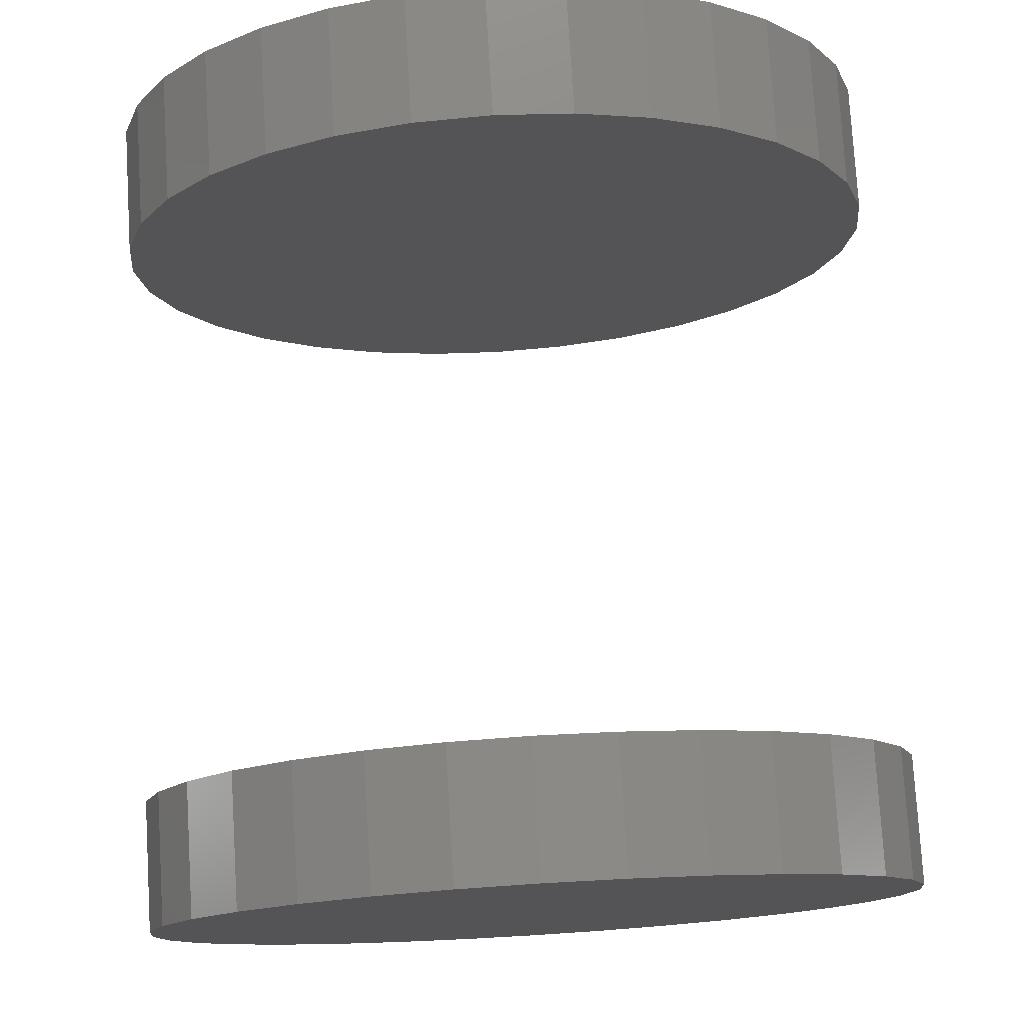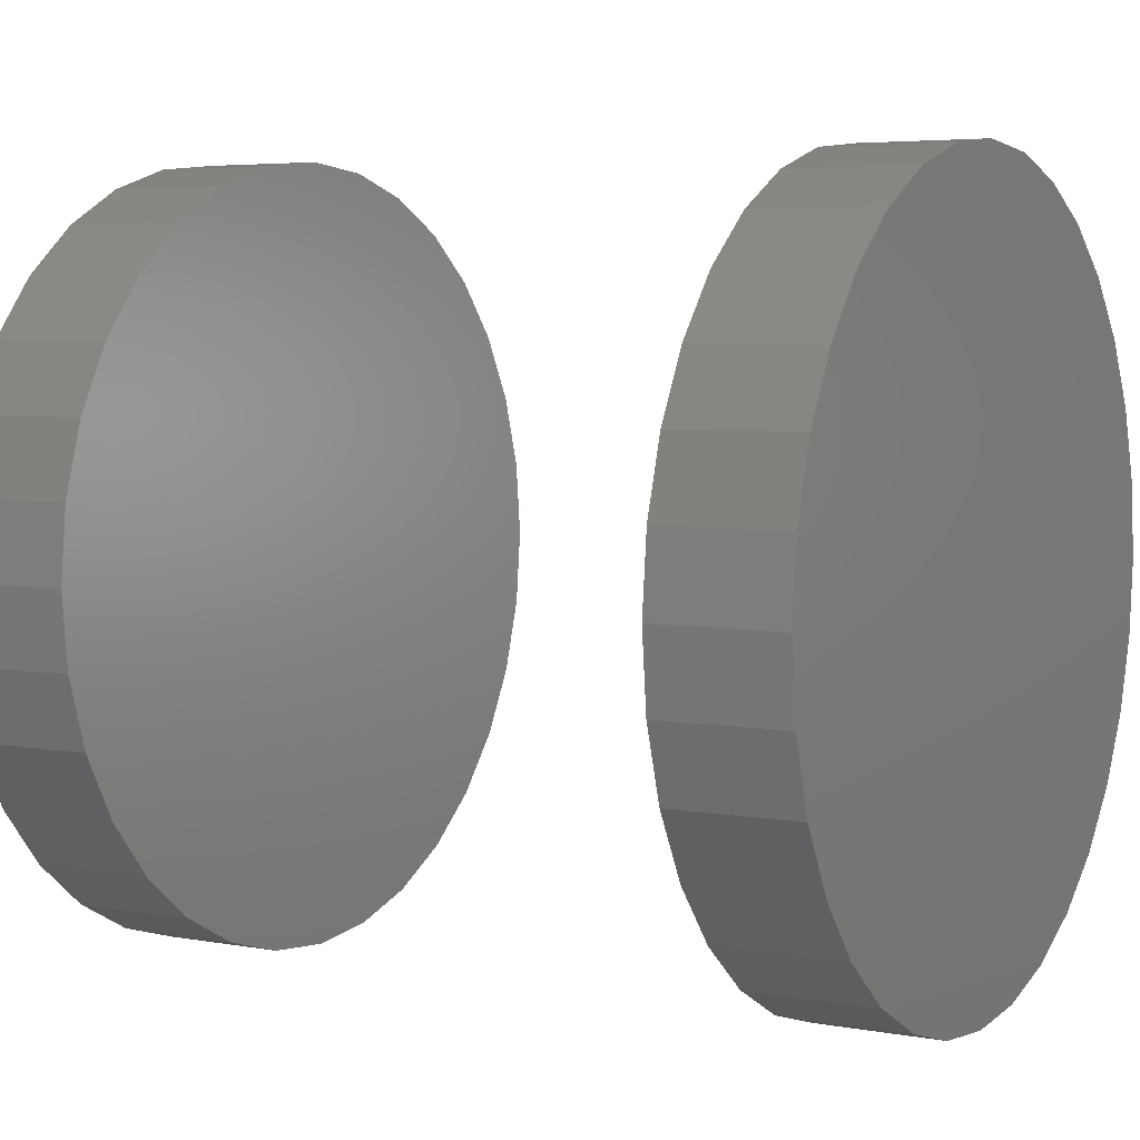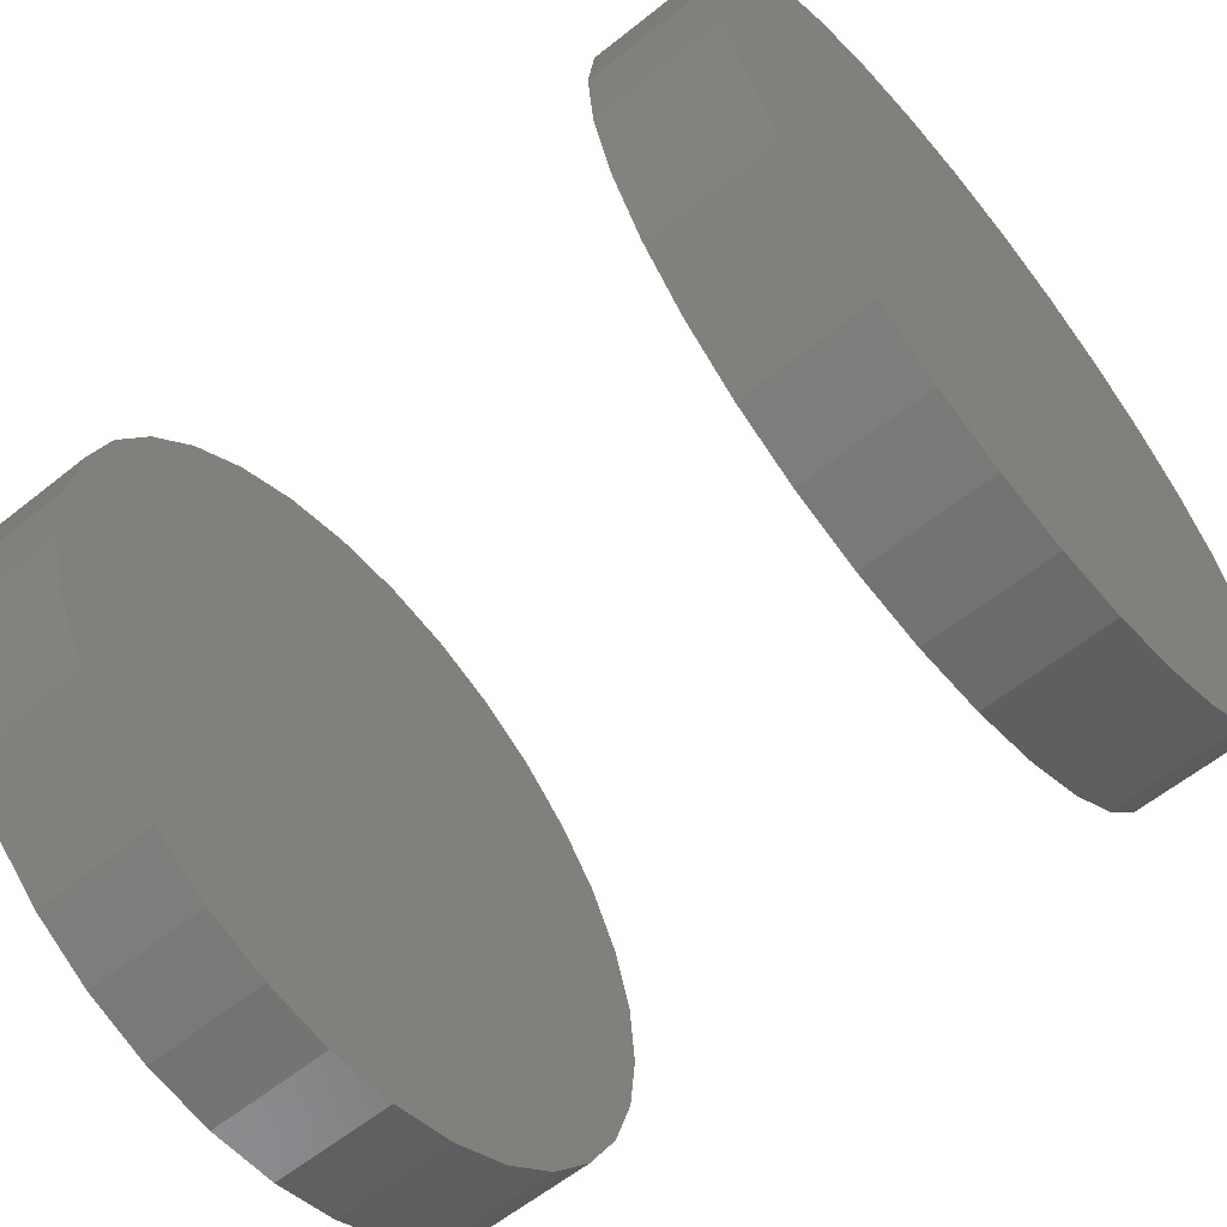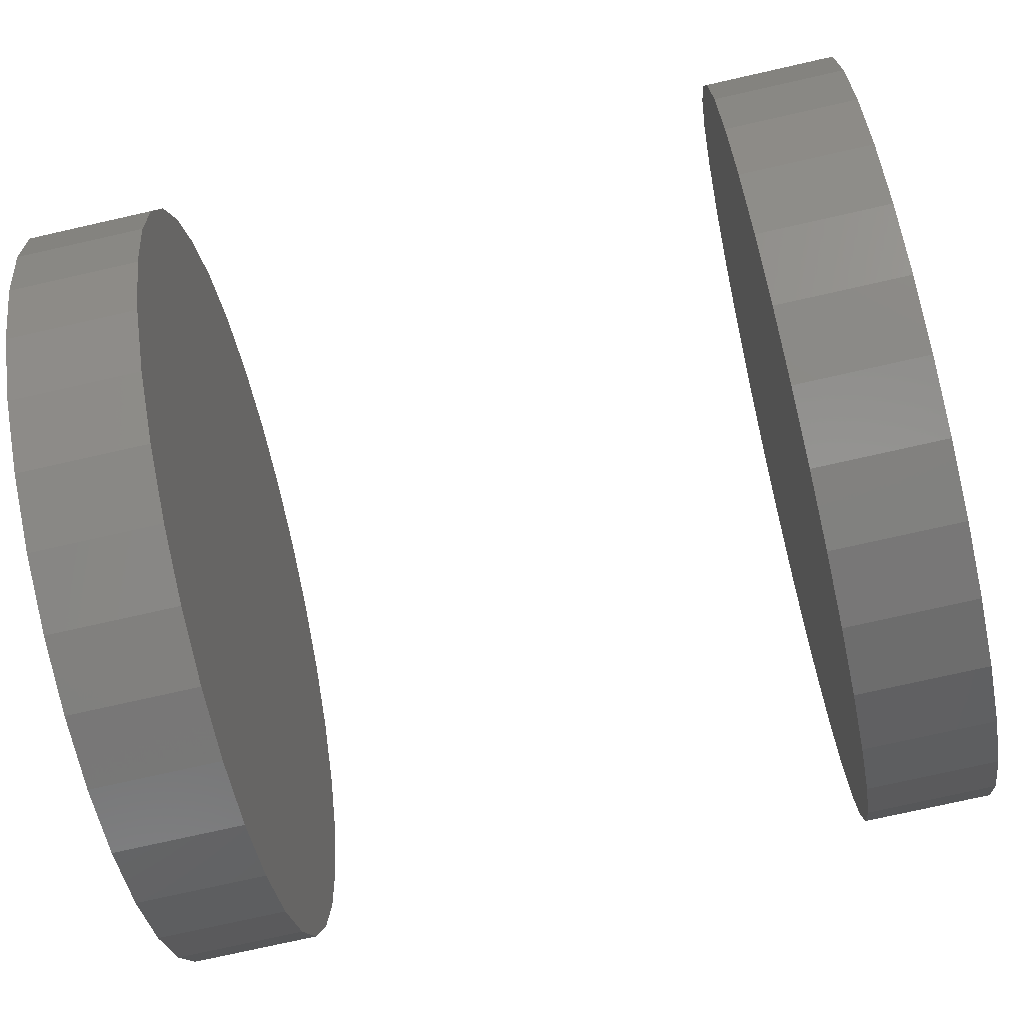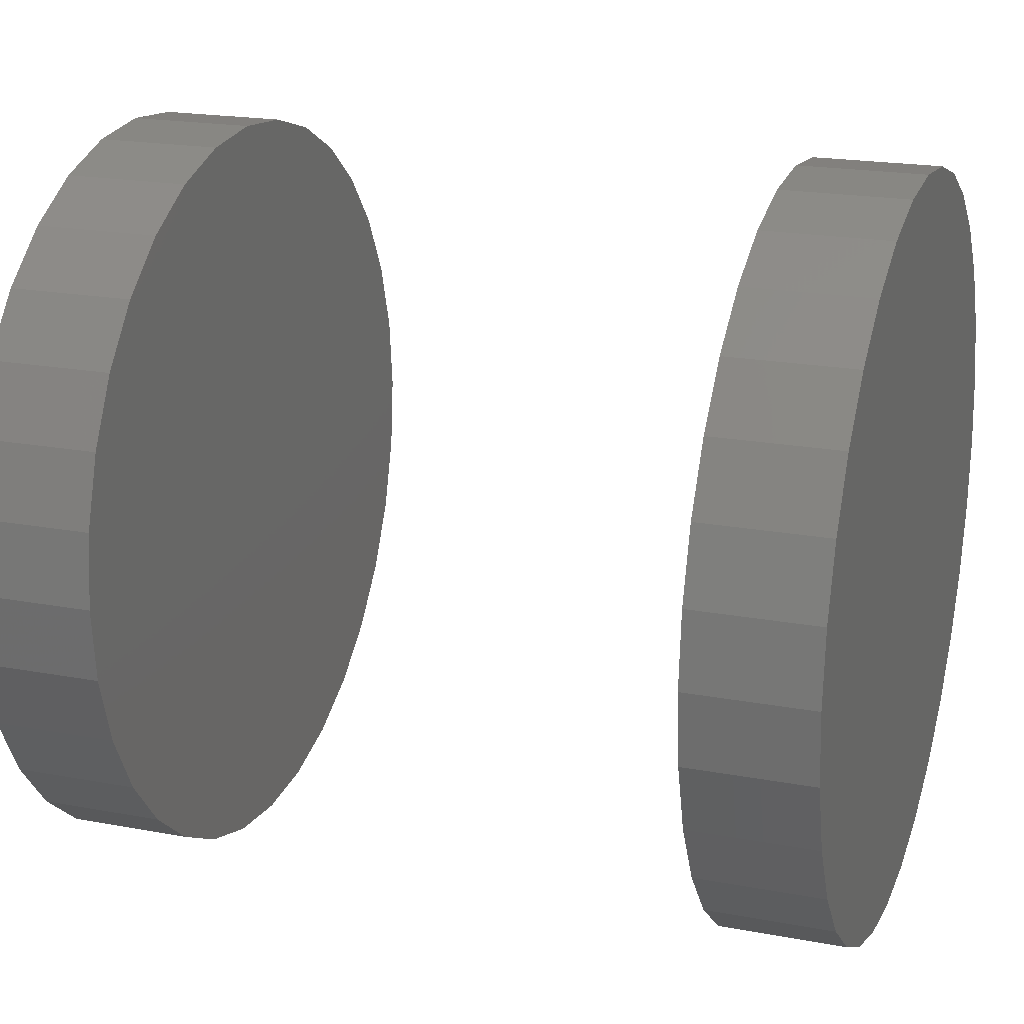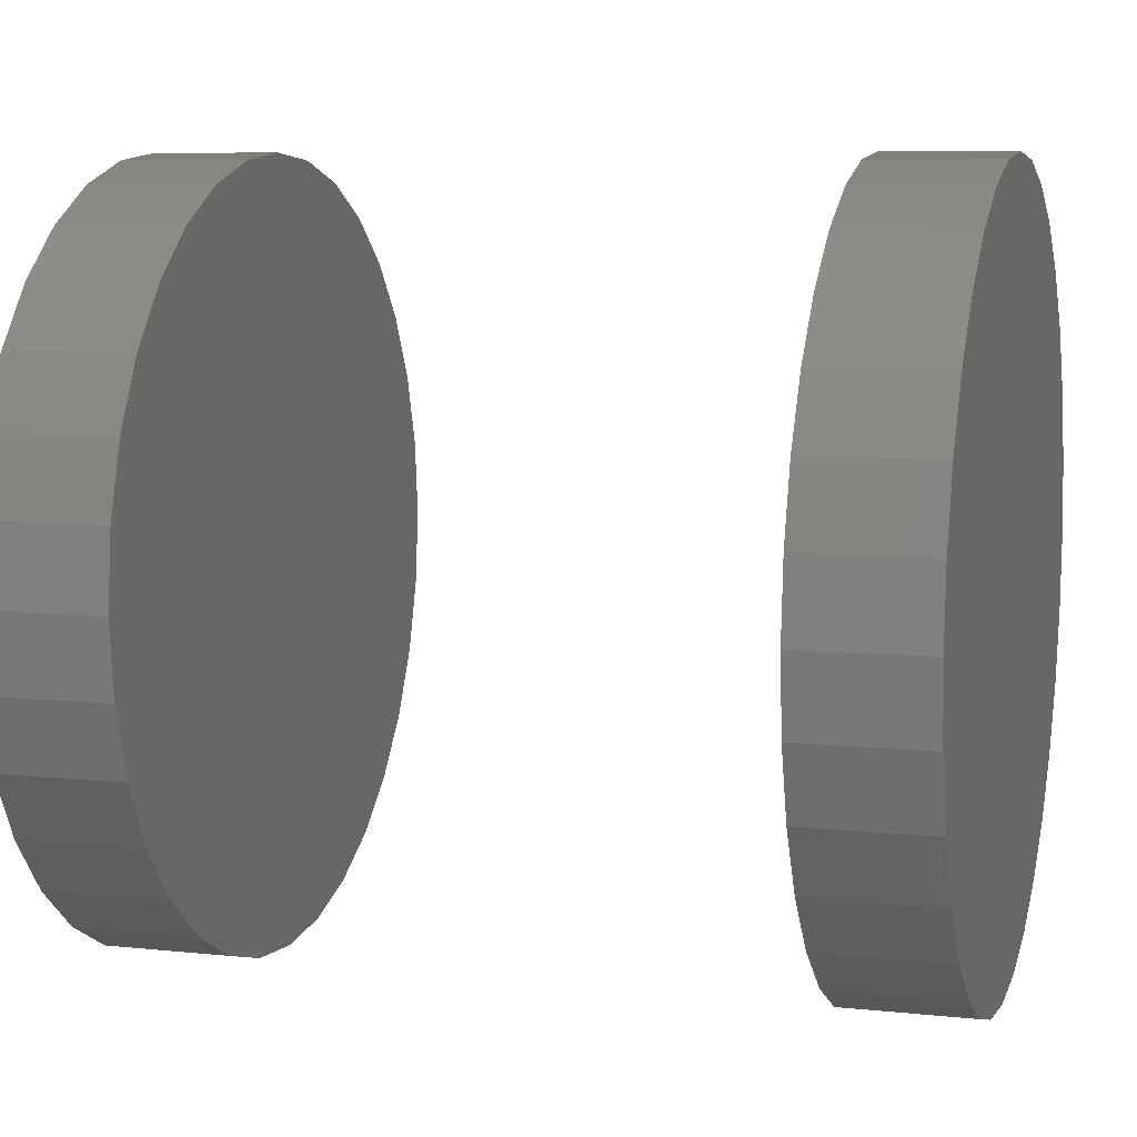
<metadata>
{"format":"stl","ext":"stl","renderer":"f3d","projection":"perspective","resolution":1024,"background":"white","views":[{"elev":77.3,"azim":-93.5,"up":"+Y"},{"elev":4.9,"azim":30.0,"up":"+Y"},{"elev":-61.6,"azim":39.0,"up":"+Z"},{"elev":-75.6,"azim":12.7,"up":"+Z"},{"elev":20.0,"azim":-160.9,"up":"+Y"},{"elev":8.0,"azim":-163.5,"up":"+Z"}]}
</metadata>
<code>
# stl→obj: 128 verts, 248 faces
v 0.07812 0.3868 0.006579
v 0.09375 0.3868 0.006579
v 0.07812 0.3878 0.01582
v 0.09375 0.3878 0.01582
v 0.07812 0.3904 0.02471
v 0.09375 0.3904 0.02471
v 0.07812 0.3948 0.0329
v 0.09375 0.3948 0.0329
v 0.07812 0.4007 0.04007
v 0.09375 0.4007 0.04007
v 0.07812 0.4079 0.04596
v 0.09375 0.4079 0.04596
v 0.07812 0.4161 0.05034
v 0.09375 0.4161 0.05034
v 0.07812 0.425 0.05304
v 0.09375 0.425 0.05304
v 0.07812 0.4342 0.05395
v 0.09375 0.4342 0.05395
v 0.07812 0.4435 0.05304
v 0.09375 0.4435 0.05304
v 0.07812 0.4523 0.05034
v 0.09375 0.4523 0.05034
v 0.07812 0.4605 0.04596
v 0.09375 0.4605 0.04596
v 0.07812 0.4677 0.04007
v 0.09375 0.4677 0.04007
v 0.07812 0.4736 0.0329
v 0.09375 0.4736 0.0329
v 0.07812 0.478 0.02471
v 0.09375 0.478 0.02471
v 0.07812 0.4807 0.01582
v 0.09375 0.4807 0.01582
v 0.07812 0.4816 0.006579
v 0.09375 0.4816 0.006579
v -0.007812 0.3868 0.006579
v 0.007812 0.3868 0.006579
v -0.007812 0.3878 0.01582
v 0.007812 0.3878 0.01582
v -0.007812 0.3904 0.02471
v 0.007812 0.3904 0.02471
v -0.007812 0.3948 0.0329
v 0.007812 0.3948 0.0329
v -0.007812 0.4007 0.04007
v 0.007812 0.4007 0.04007
v -0.007812 0.4079 0.04596
v 0.007812 0.4079 0.04596
v -0.007812 0.4161 0.05034
v 0.007812 0.4161 0.05034
v -0.007812 0.425 0.05304
v 0.007812 0.425 0.05304
v -0.007812 0.4342 0.05395
v 0.007812 0.4342 0.05395
v -0.007812 0.4435 0.05304
v 0.007812 0.4435 0.05304
v -0.007812 0.4523 0.05034
v 0.007812 0.4523 0.05034
v -0.007812 0.4605 0.04596
v 0.007812 0.4605 0.04596
v -0.007812 0.4677 0.04007
v 0.007812 0.4677 0.04007
v -0.007812 0.4736 0.0329
v 0.007812 0.4736 0.0329
v -0.007812 0.478 0.02471
v 0.007812 0.478 0.02471
v -0.007812 0.4807 0.01582
v 0.007812 0.4807 0.01582
v -0.007812 0.4816 0.006579
v 0.007812 0.4816 0.006579
v 0.07812 0.4807 -0.002662
v 0.09375 0.4807 -0.002662
v 0.07812 0.478 -0.01155
v 0.09375 0.478 -0.01155
v 0.07812 0.4736 -0.01974
v 0.09375 0.4736 -0.01974
v 0.07812 0.4677 -0.02692
v 0.09375 0.4677 -0.02692
v 0.07812 0.4605 -0.03281
v 0.09375 0.4605 -0.03281
v 0.07812 0.4523 -0.03718
v 0.09375 0.4523 -0.03718
v 0.07812 0.4435 -0.03988
v 0.09375 0.4435 -0.03988
v 0.07812 0.4342 -0.04079
v 0.09375 0.4342 -0.04079
v 0.07812 0.425 -0.03988
v 0.09375 0.425 -0.03988
v 0.07812 0.4161 -0.03718
v 0.09375 0.4161 -0.03718
v 0.07812 0.4079 -0.03281
v 0.09375 0.4079 -0.03281
v 0.07812 0.4007 -0.02692
v 0.09375 0.4007 -0.02692
v 0.07812 0.3948 -0.01974
v 0.09375 0.3948 -0.01974
v 0.07812 0.3904 -0.01155
v 0.09375 0.3904 -0.01155
v 0.07812 0.3878 -0.002662
v 0.09375 0.3878 -0.002662
v -0.007812 0.4807 -0.002662
v 0.007812 0.4807 -0.002662
v -0.007812 0.478 -0.01155
v 0.007812 0.478 -0.01155
v -0.007812 0.4736 -0.01974
v 0.007812 0.4736 -0.01974
v -0.007812 0.4677 -0.02692
v 0.007812 0.4677 -0.02692
v -0.007812 0.4605 -0.03281
v 0.007812 0.4605 -0.03281
v -0.007812 0.4523 -0.03718
v 0.007812 0.4523 -0.03718
v -0.007812 0.4435 -0.03988
v 0.007812 0.4435 -0.03988
v -0.007812 0.4342 -0.04079
v 0.007812 0.4342 -0.04079
v -0.007812 0.425 -0.03988
v 0.007812 0.425 -0.03988
v -0.007812 0.4161 -0.03718
v 0.007812 0.4161 -0.03718
v -0.007812 0.4079 -0.03281
v 0.007812 0.4079 -0.03281
v -0.007812 0.4007 -0.02692
v 0.007812 0.4007 -0.02692
v -0.007812 0.3948 -0.01974
v 0.007812 0.3948 -0.01974
v -0.007812 0.3904 -0.01155
v 0.007812 0.3904 -0.01155
v -0.007812 0.3878 -0.002662
v 0.007812 0.3878 -0.002662
f 1 2 3
f 3 2 4
f 3 4 5
f 5 4 6
f 5 6 7
f 7 6 8
f 7 8 9
f 9 8 10
f 9 10 11
f 11 10 12
f 11 12 13
f 13 12 14
f 13 14 15
f 15 14 16
f 15 16 17
f 17 16 18
f 17 18 19
f 19 18 20
f 19 20 21
f 21 20 22
f 21 22 23
f 23 22 24
f 23 24 25
f 25 24 26
f 25 26 27
f 27 26 28
f 27 28 29
f 29 28 30
f 29 30 31
f 31 30 32
f 31 32 33
f 33 32 34
f 35 36 37
f 37 36 38
f 37 38 39
f 39 38 40
f 39 40 41
f 41 40 42
f 41 42 43
f 43 42 44
f 43 44 45
f 45 44 46
f 45 46 47
f 47 46 48
f 47 48 49
f 49 48 50
f 49 50 51
f 51 50 52
f 51 52 53
f 53 52 54
f 53 54 55
f 55 54 56
f 55 56 57
f 57 56 58
f 57 58 59
f 59 58 60
f 59 60 61
f 61 60 62
f 61 62 63
f 63 62 64
f 63 64 65
f 65 64 66
f 65 66 67
f 67 66 68
f 33 34 69
f 69 34 70
f 69 70 71
f 71 70 72
f 71 72 73
f 73 72 74
f 73 74 75
f 75 74 76
f 75 76 77
f 77 76 78
f 77 78 79
f 79 78 80
f 79 80 81
f 81 80 82
f 81 82 83
f 83 82 84
f 83 84 85
f 85 84 86
f 85 86 87
f 87 86 88
f 87 88 89
f 89 88 90
f 89 90 91
f 91 90 92
f 91 92 93
f 93 92 94
f 93 94 95
f 95 94 96
f 95 96 97
f 97 96 98
f 97 98 1
f 1 98 2
f 67 68 99
f 99 68 100
f 99 100 101
f 101 100 102
f 101 102 103
f 103 102 104
f 103 104 105
f 105 104 106
f 105 106 107
f 107 106 108
f 107 108 109
f 109 108 110
f 109 110 111
f 111 110 112
f 111 112 113
f 113 112 114
f 113 114 115
f 115 114 116
f 115 116 117
f 117 116 118
f 117 118 119
f 119 118 120
f 119 120 121
f 121 120 122
f 121 122 123
f 123 122 124
f 123 124 125
f 125 124 126
f 125 126 127
f 127 126 128
f 127 128 35
f 35 128 36
f 52 50 48
f 54 52 48
f 54 48 56
f 56 48 46
f 56 46 58
f 58 46 44
f 58 44 60
f 60 44 42
f 60 42 62
f 62 42 40
f 62 40 64
f 64 40 38
f 64 38 66
f 100 126 102
f 102 126 124
f 102 124 104
f 104 124 122
f 104 122 106
f 106 122 120
f 106 120 108
f 108 120 118
f 108 118 110
f 110 118 116
f 110 116 114
f 110 114 112
f 66 38 68
f 68 38 36
f 68 36 100
f 100 36 128
f 100 128 126
f 13 15 17
f 13 17 19
f 21 13 19
f 11 13 21
f 23 11 21
f 9 11 23
f 25 9 23
f 7 9 25
f 27 7 25
f 5 7 27
f 29 5 27
f 3 5 29
f 31 3 29
f 71 95 69
f 93 95 71
f 73 93 71
f 91 93 73
f 75 91 73
f 89 91 75
f 77 89 75
f 87 89 77
f 79 87 77
f 85 87 79
f 83 85 79
f 81 83 79
f 95 97 69
f 69 97 1
f 69 1 33
f 33 1 3
f 33 3 31
f 47 49 51
f 47 51 53
f 55 47 53
f 45 47 55
f 57 45 55
f 43 45 57
f 59 43 57
f 41 43 59
f 61 41 59
f 39 41 61
f 63 39 61
f 37 39 63
f 65 37 63
f 101 125 99
f 123 125 101
f 103 123 101
f 121 123 103
f 105 121 103
f 119 121 105
f 107 119 105
f 117 119 107
f 109 117 107
f 115 117 109
f 113 115 109
f 111 113 109
f 125 127 99
f 99 127 35
f 99 35 67
f 67 35 37
f 67 37 65
f 18 16 14
f 20 18 14
f 20 14 22
f 22 14 12
f 22 12 24
f 24 12 10
f 24 10 26
f 26 10 8
f 26 8 28
f 28 8 6
f 28 6 30
f 30 6 4
f 30 4 32
f 70 96 72
f 72 96 94
f 72 94 74
f 74 94 92
f 74 92 76
f 76 92 90
f 76 90 78
f 78 90 88
f 78 88 80
f 80 88 86
f 80 86 84
f 80 84 82
f 32 4 34
f 34 4 2
f 34 2 70
f 70 2 98
f 70 98 96

</code>
